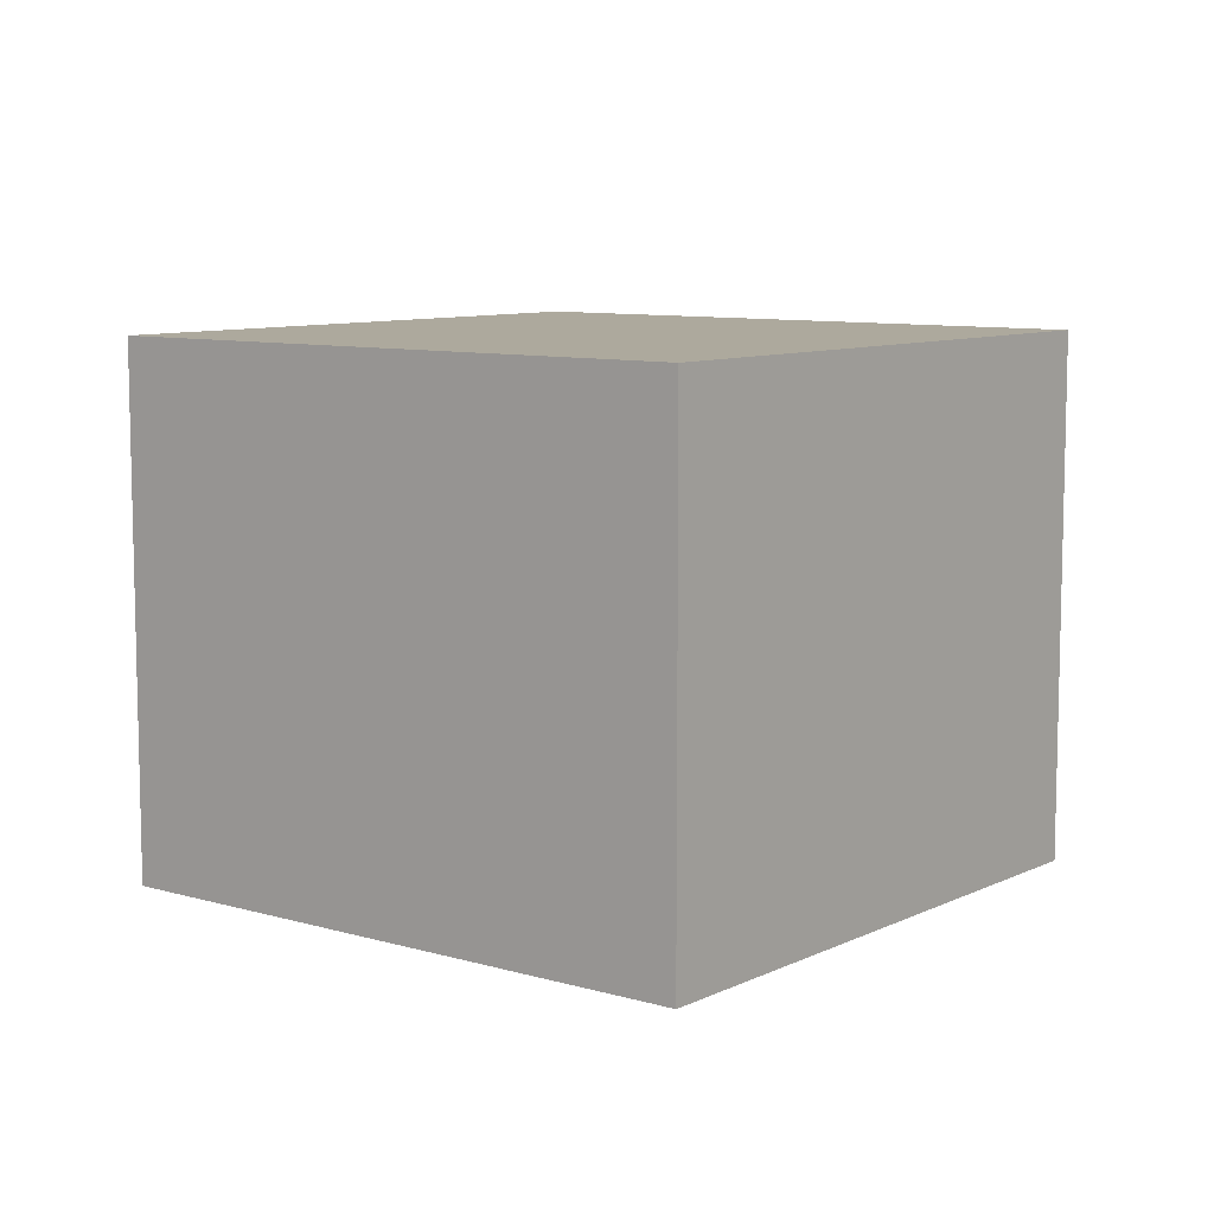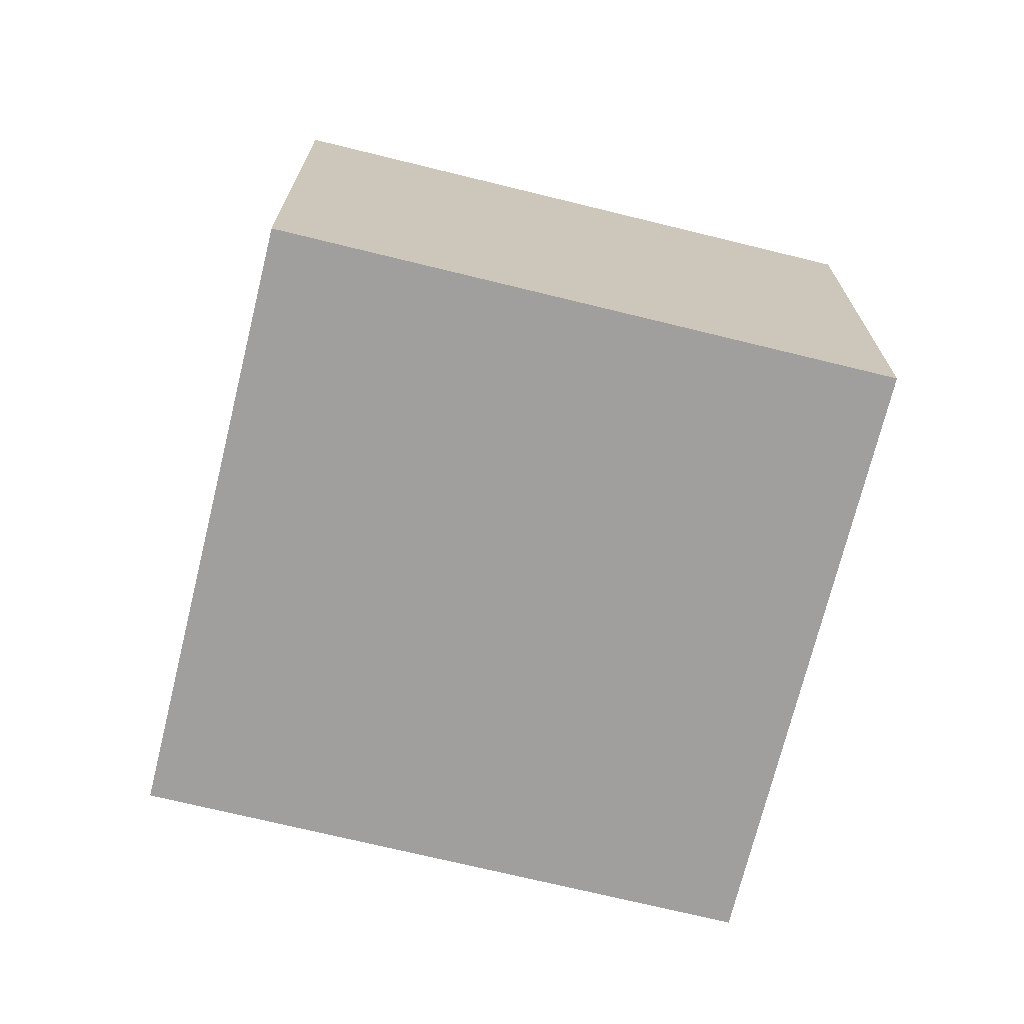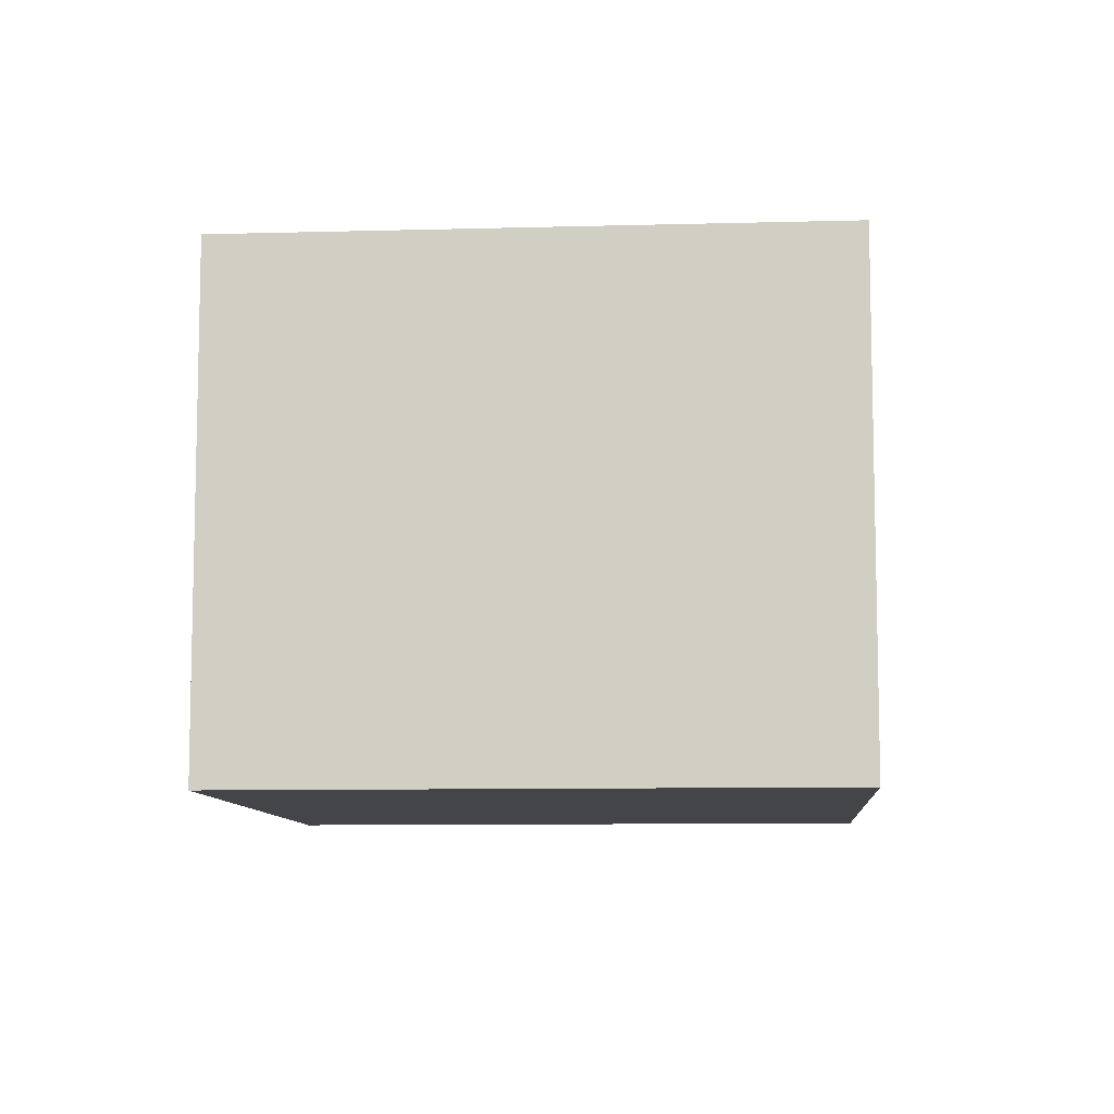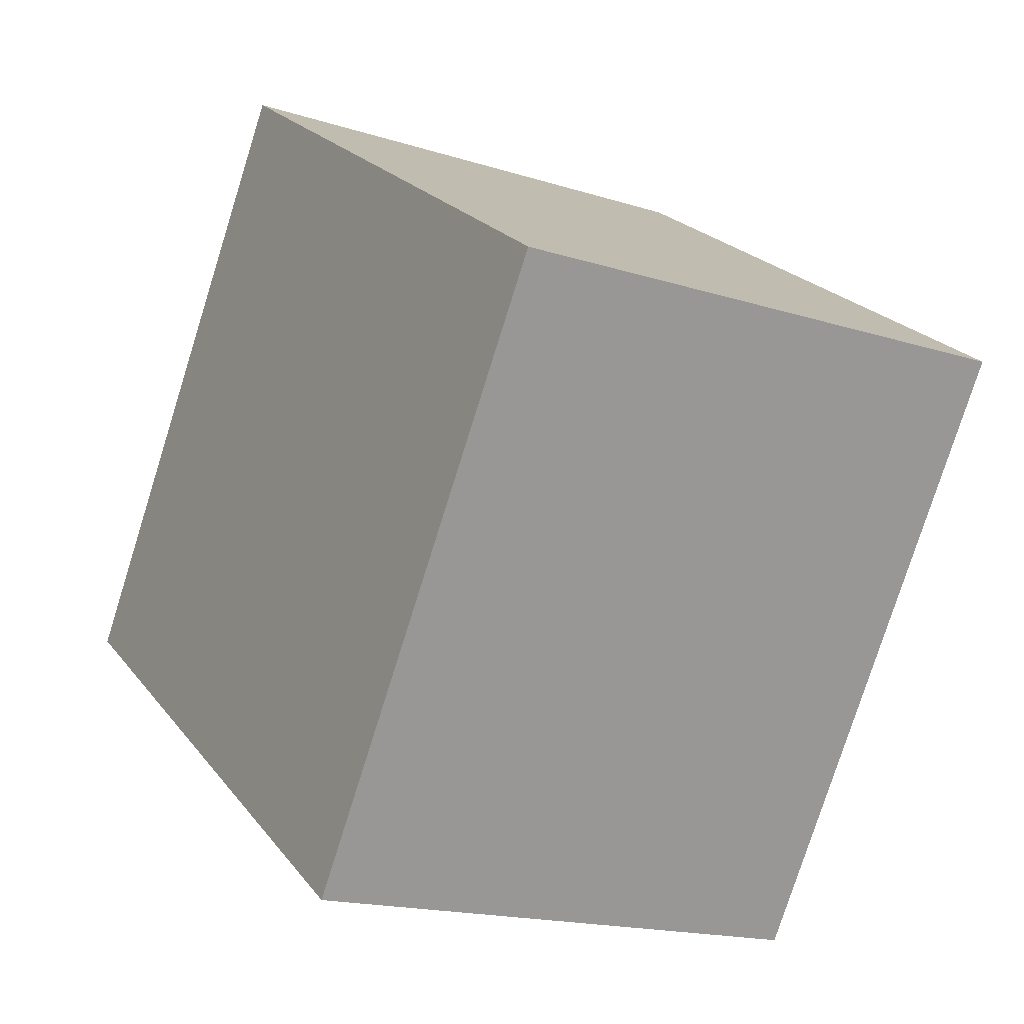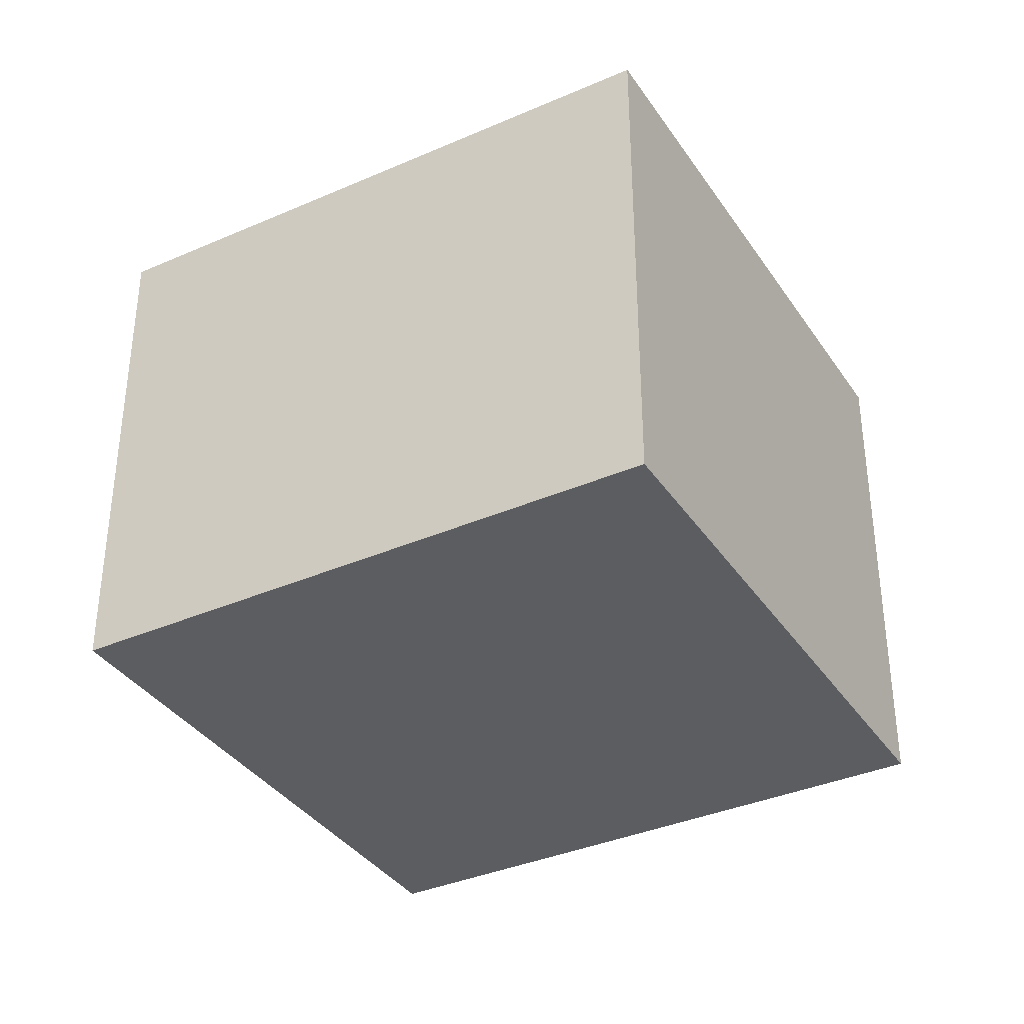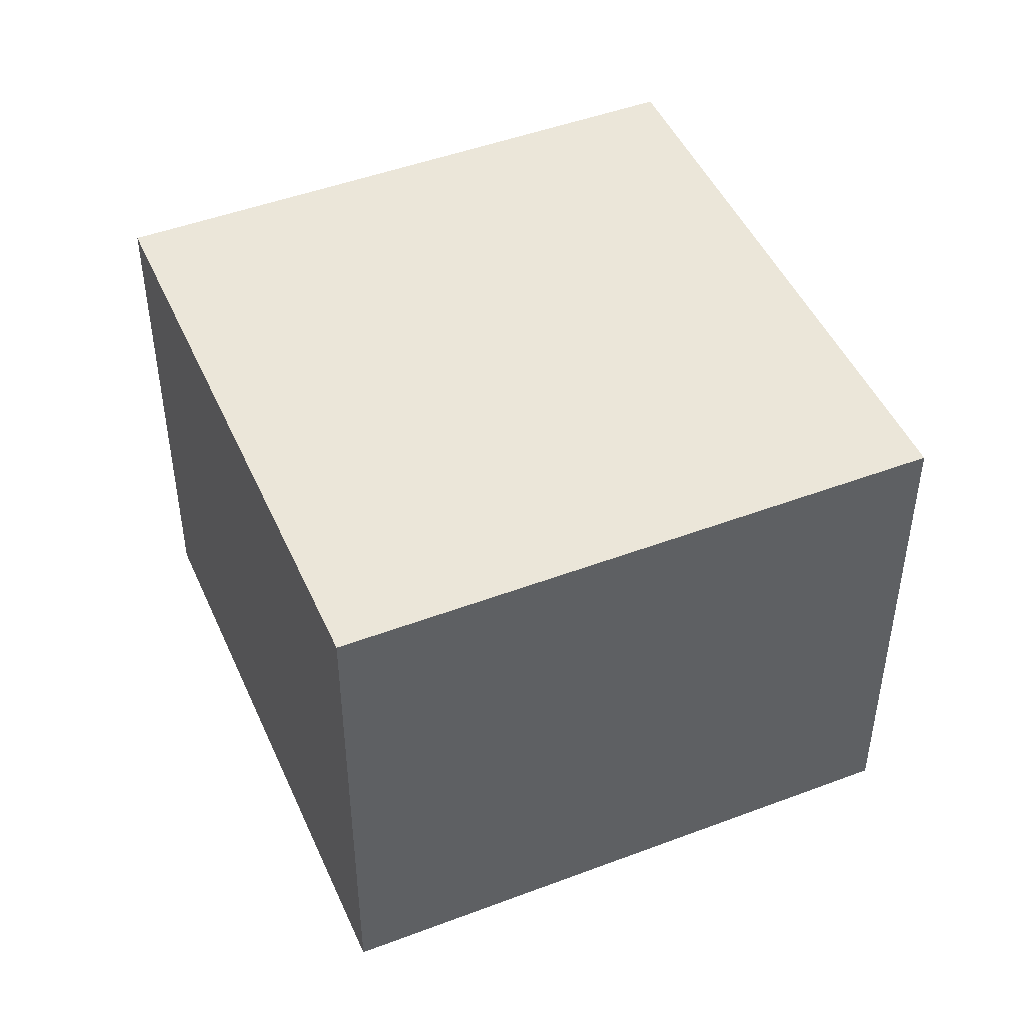
<metadata>
{"format":"obj","ext":"obj","renderer":"f3d","projection":"perspective","resolution":1024,"background":"white","views":[{"elev":8.8,"azim":72.3,"up":"+Y"},{"elev":-71.4,"azim":20.3,"up":"+Y"},{"elev":-9.0,"azim":-51.7,"up":"+Y"},{"elev":-17.2,"azim":57.6,"up":"+Z"},{"elev":-36.4,"azim":-116.3,"up":"+Y"},{"elev":47.1,"azim":-79.1,"up":"+Y"}]}
</metadata>
<code>
v  2.076 2.065 -1.404
v  1.383 2.065 2.046
v  3.46 2.065 0.641
v  0 2.065 1.264e-16
v  3.46 -3.925e-17 0.641
v  2.076 8.597e-17 -1.404
v  0 0 0
v  1.383 -1.253e-16 2.046
g defaultobject
f 1 2 3
f 2 1 4
f 5 1 3
f 1 5 6
f 6 4 1
f 4 6 7
f 7 2 4
f 2 7 8
f 8 3 2
f 3 8 5
f 8 6 5
f 6 8 7

</code>
